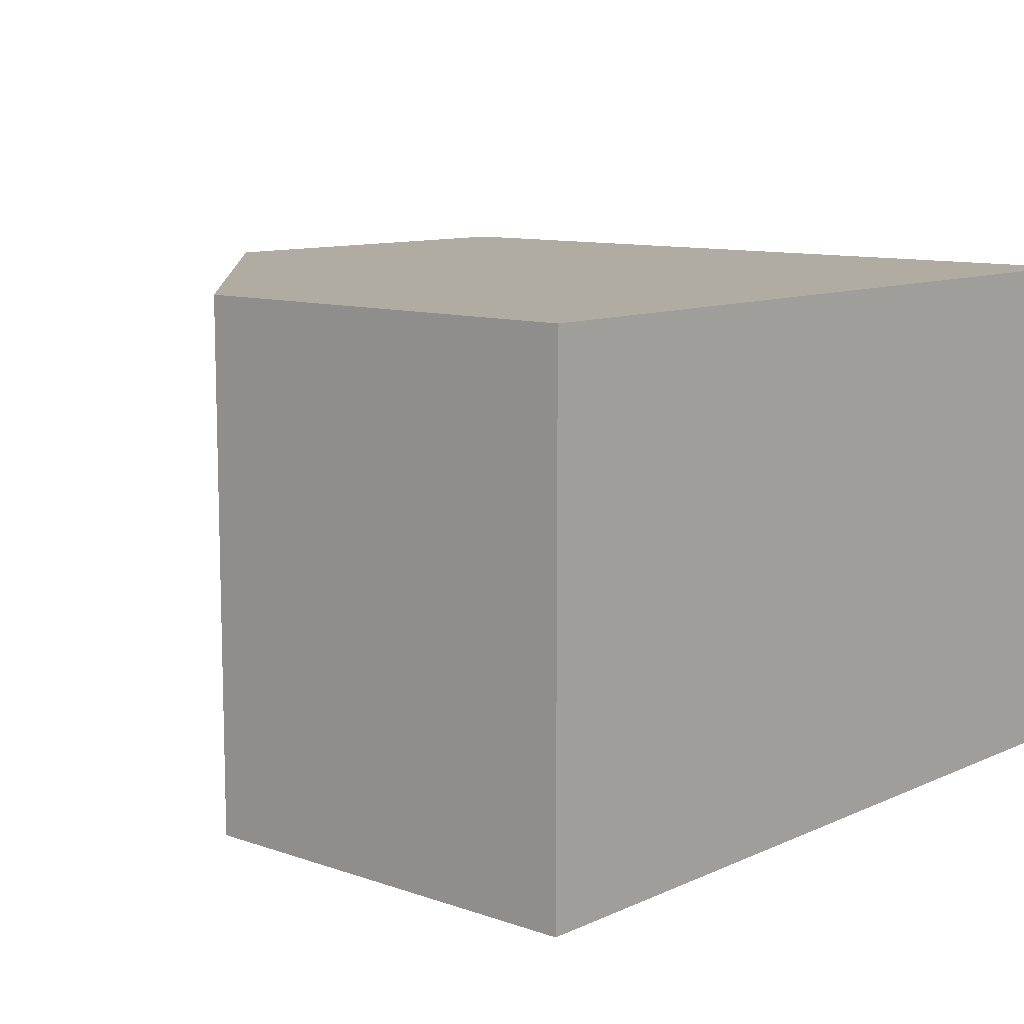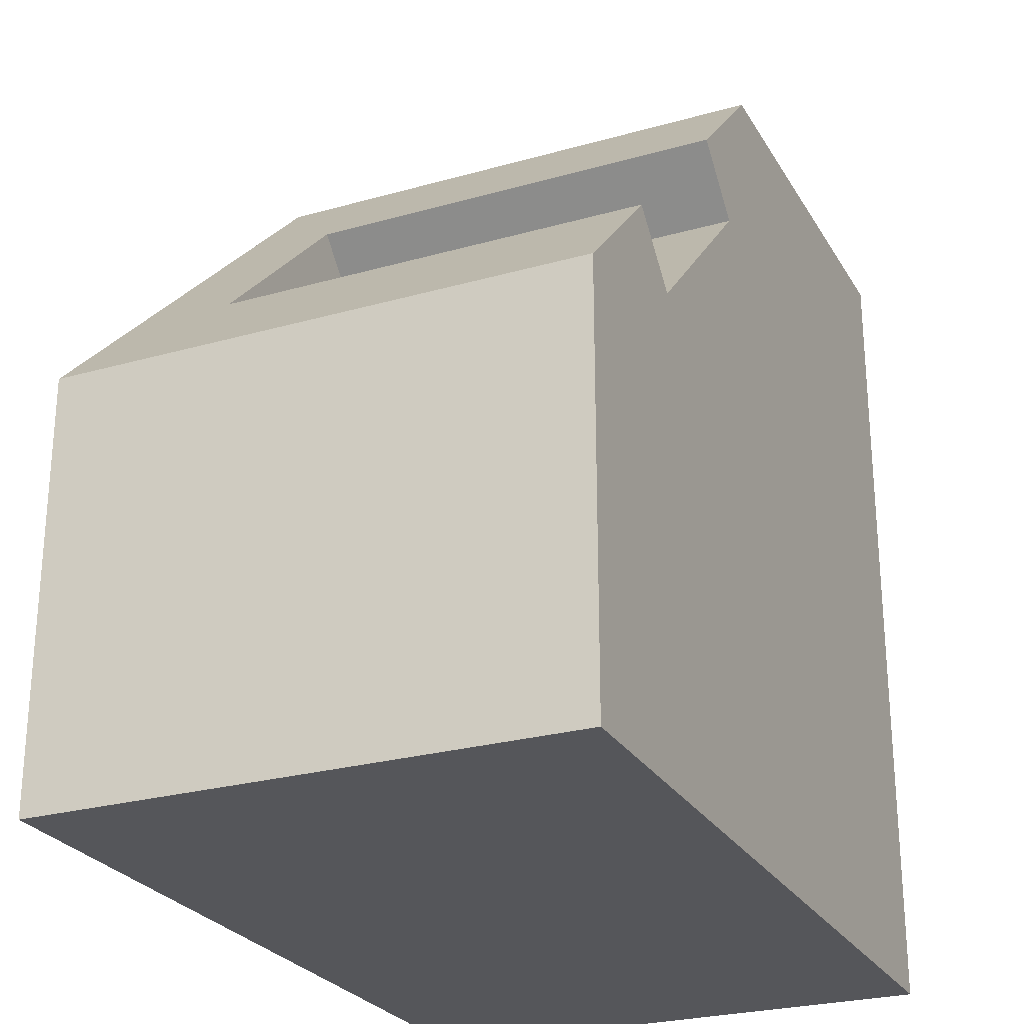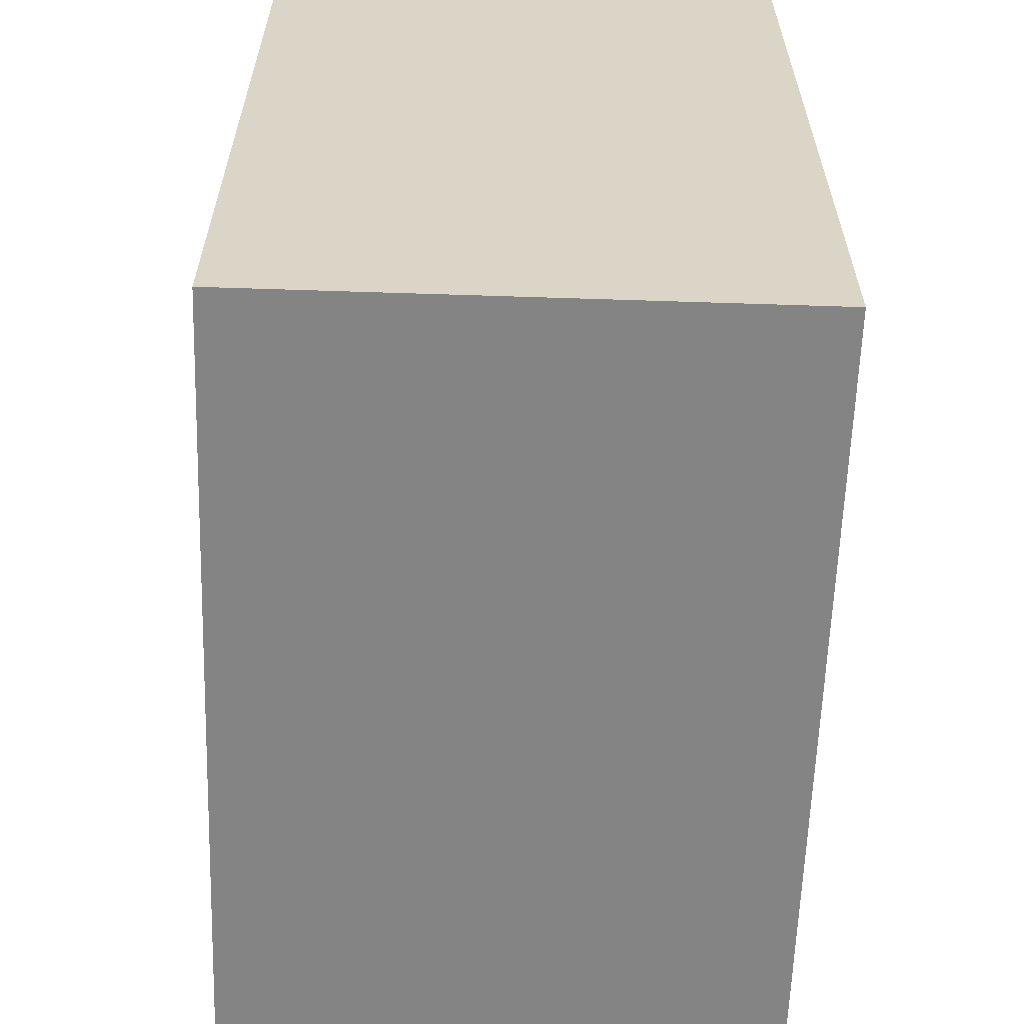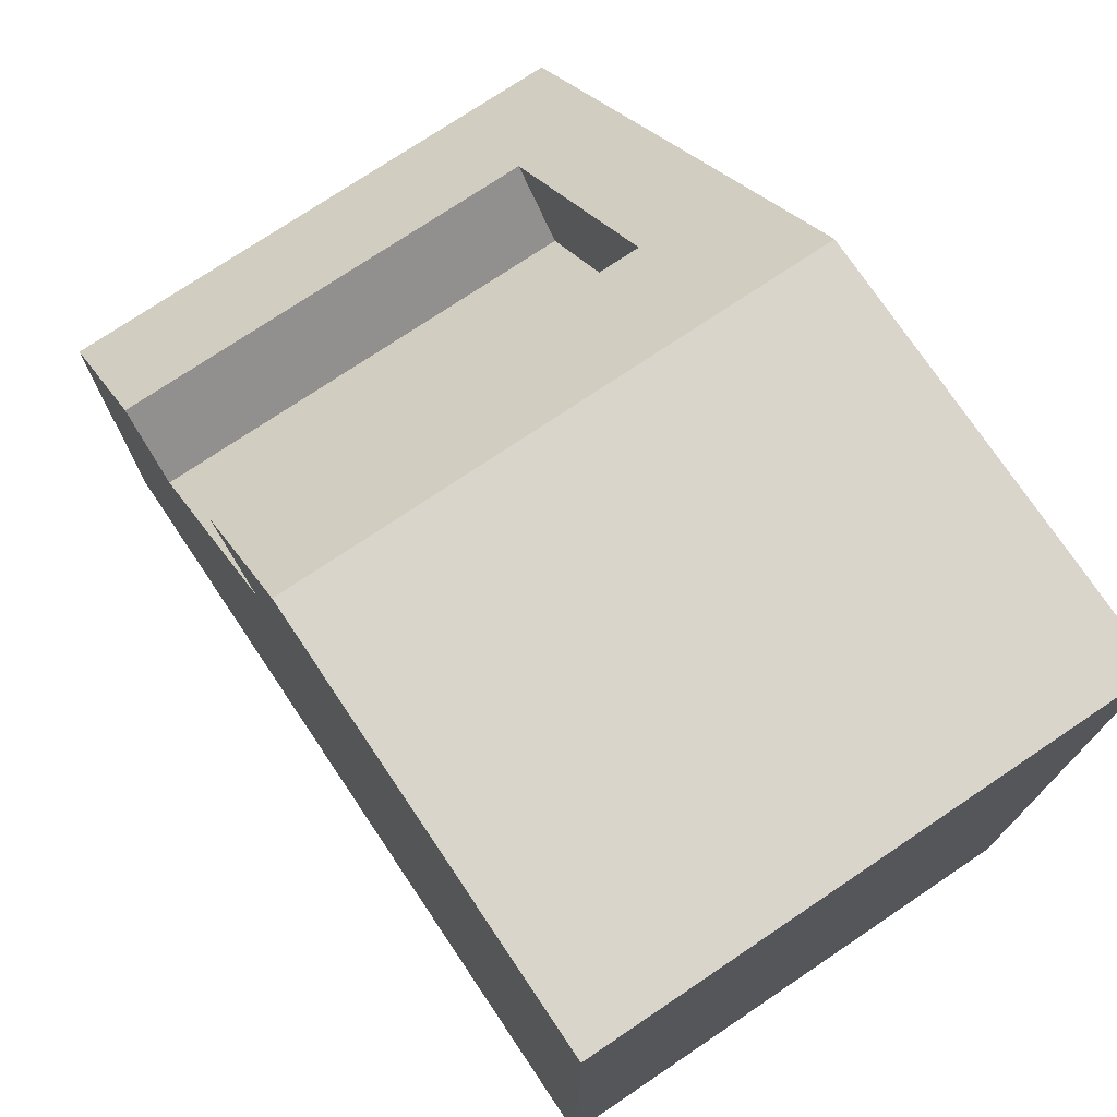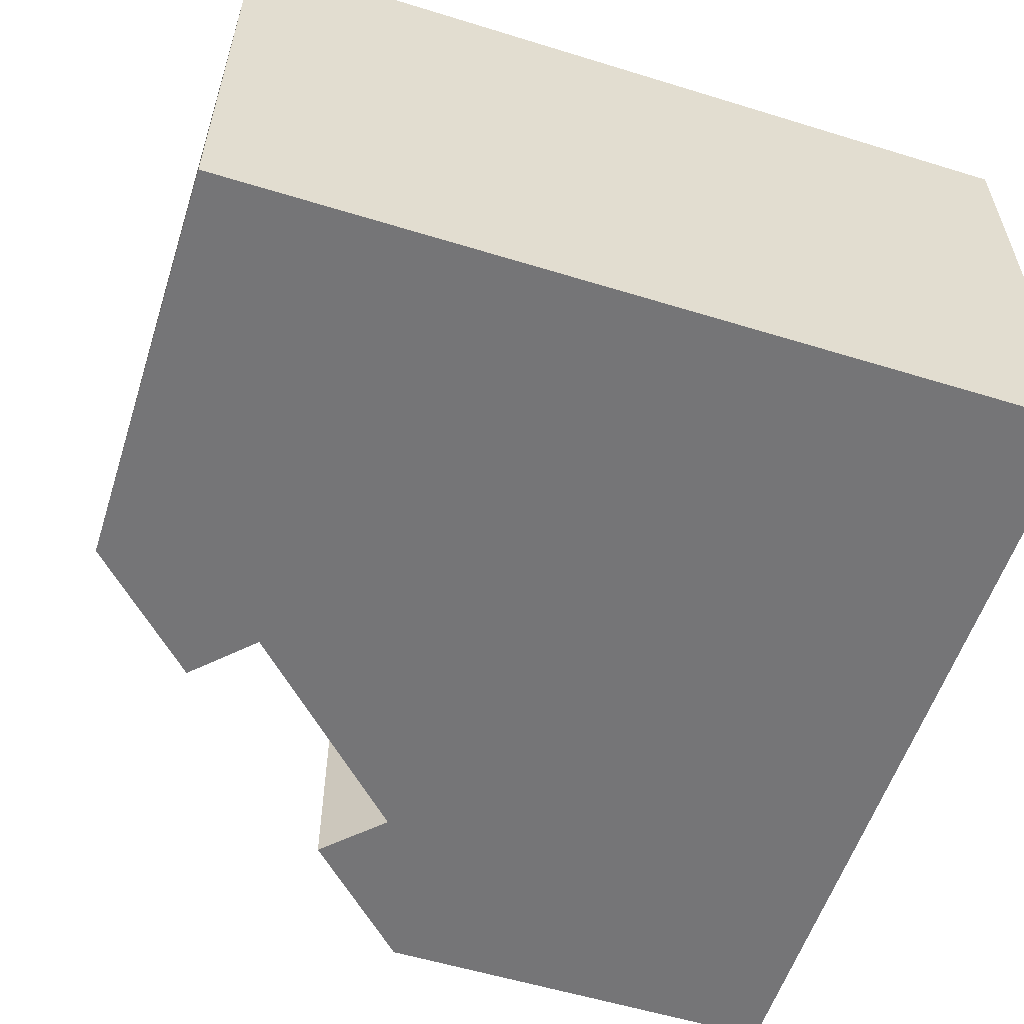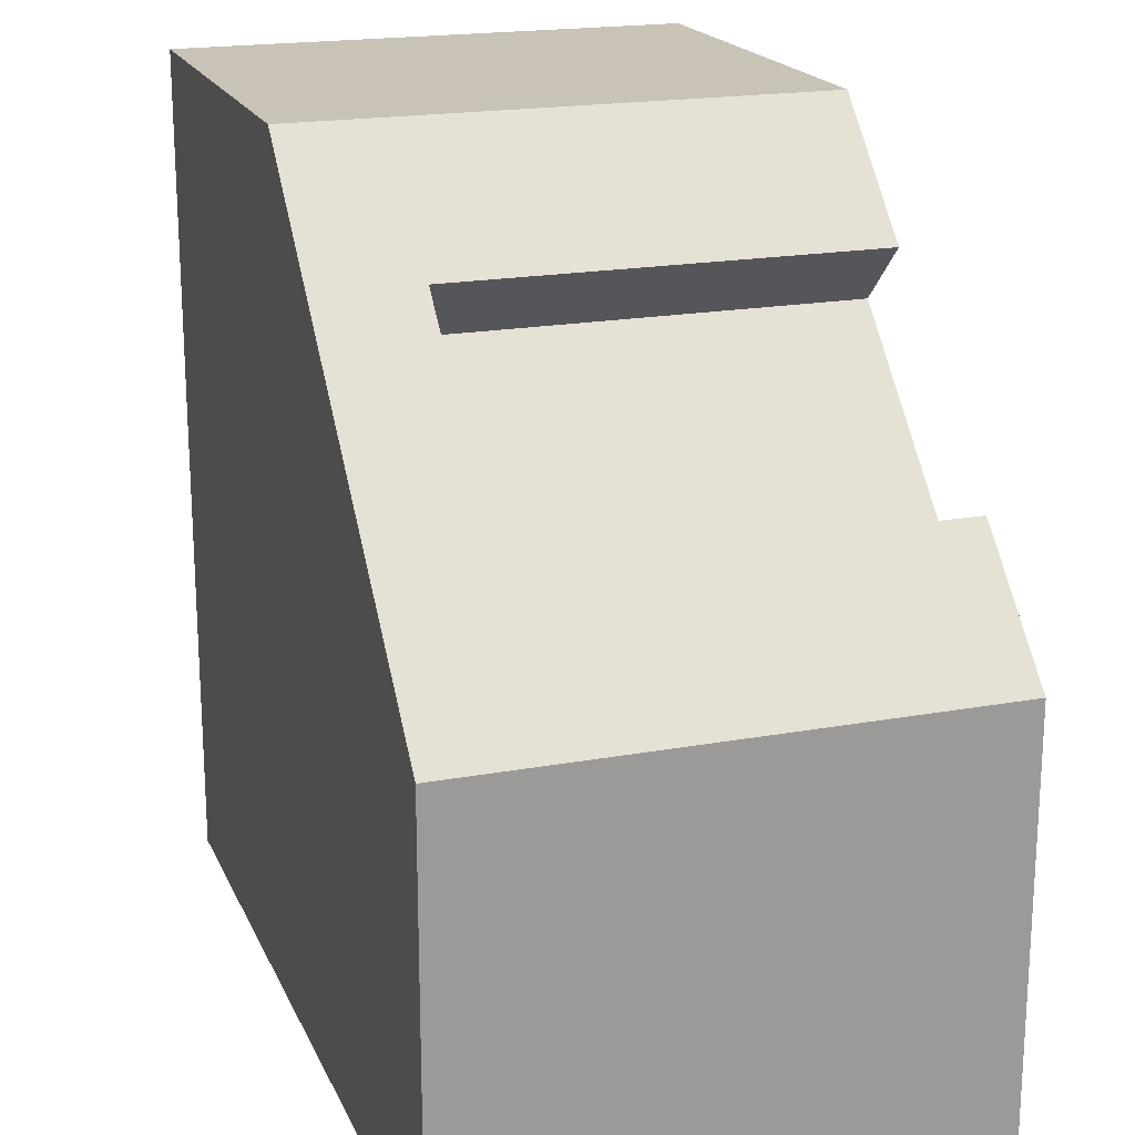
<metadata>
{"format":"obj","ext":"obj","renderer":"f3d","projection":"perspective","resolution":1024,"background":"white","views":[{"elev":10.2,"azim":41.4,"up":"+Y"},{"elev":-26.0,"azim":-65.8,"up":"+Z"},{"elev":-61.4,"azim":88.1,"up":"+Z"},{"elev":74.7,"azim":56.1,"up":"+Z"},{"elev":-56.6,"azim":72.2,"up":"+Y"},{"elev":19.5,"azim":-108.8,"up":"+Z"}]}
</metadata>
<code>
o modularBuildings_038
v 0.3605 0.5025 -0.1395
v 0.1395 0.5025 -0.3605
v 0.2102 0.5025 -0.4312
v 0.4312 0.5025 -0.2102
v -0 0 -0.5
v 0.1395 0 -0.3605
v 0.3605 0 -0.1395
v 0.5 0 -0
v 0.5 0.625 -0
v -0 0.625 -0.5
v 1 0 -0
v 0.4312 0 -0.2102
v 0.2102 0 -0.4312
v -0 0 -1
v 1 0 -1
v 1 0.625 -0
v 1 0.625 -1
v -0 0.625 -1
f 2 4 1
f 1 9 10
f 13 14 15
f 8 16 9
f 17 11 15
f 18 15 14
f 5 18 14
f 9 16 17
f 1 12 7
f 6 3 2
f 2 3 4
f 10 5 2
f 5 6 2
f 7 8 1
f 8 9 1
f 10 2 1
f 15 11 12
f 11 8 12
f 8 7 12
f 13 6 5
f 13 5 14
f 15 12 13
f 8 11 16
f 17 16 11
f 18 17 15
f 5 10 18
f 17 18 10
f 10 9 17
f 1 4 12
f 6 13 3
f 3 12 4
f 3 13 12

</code>
